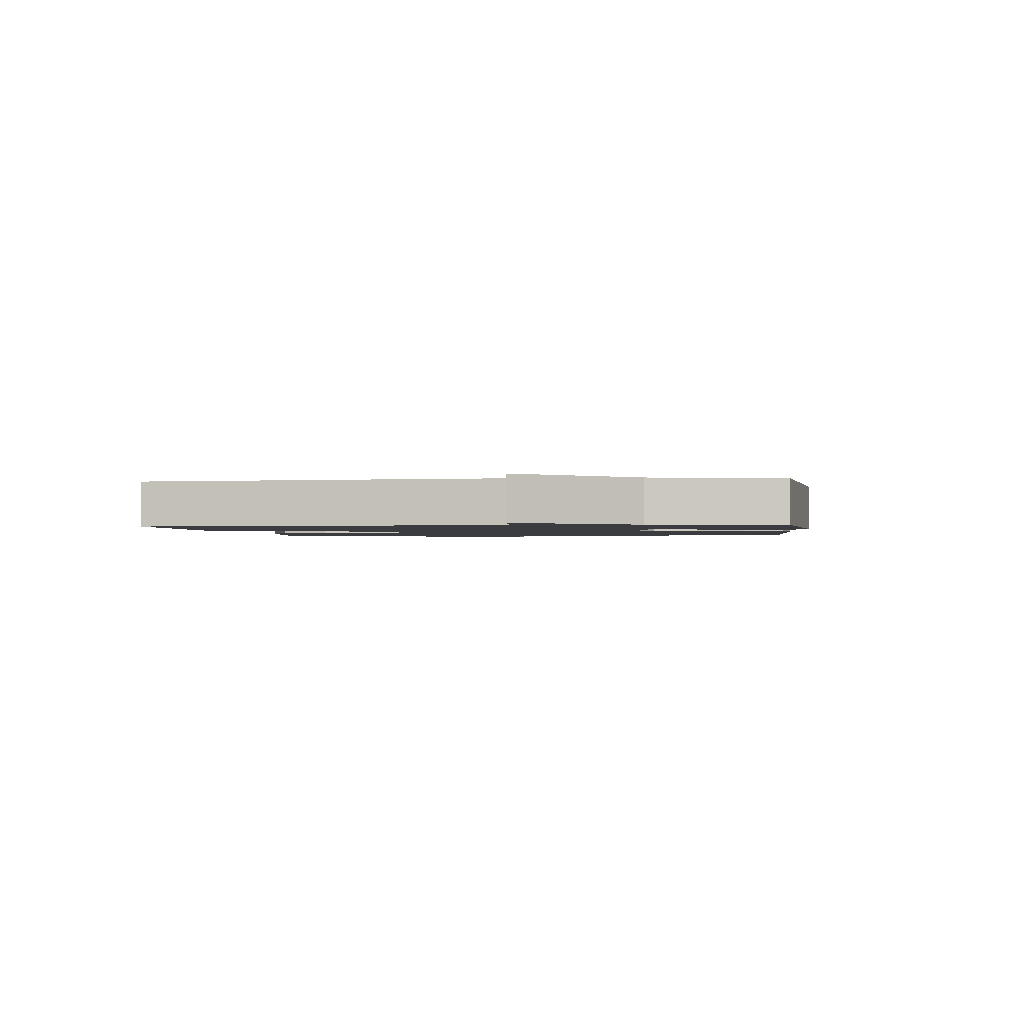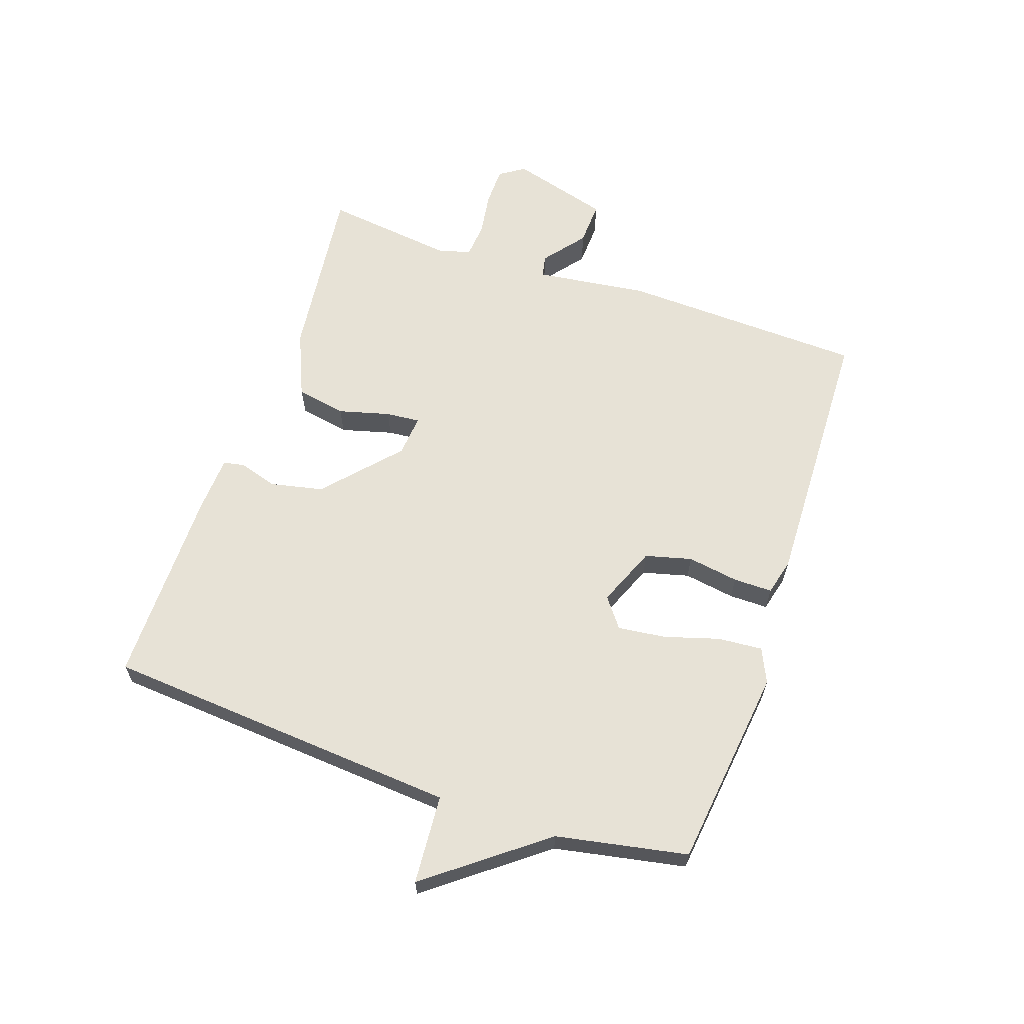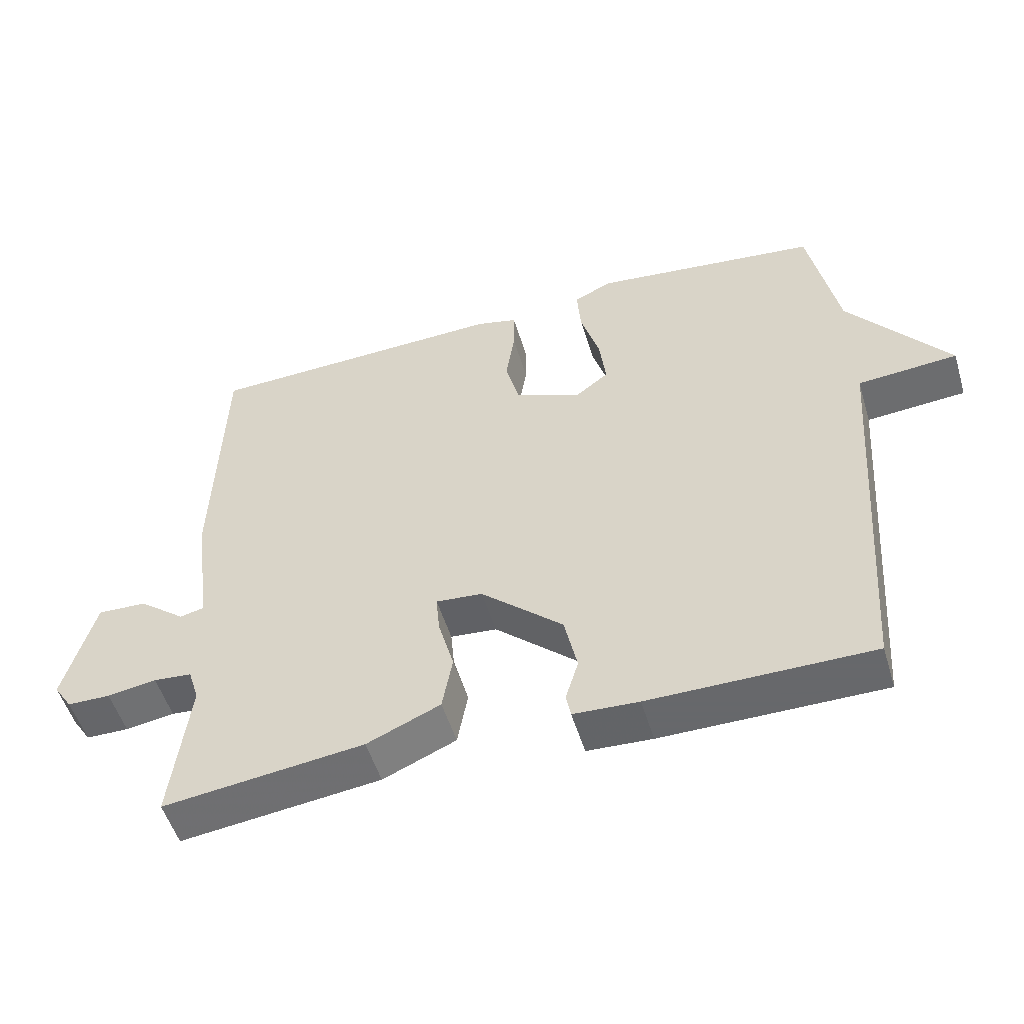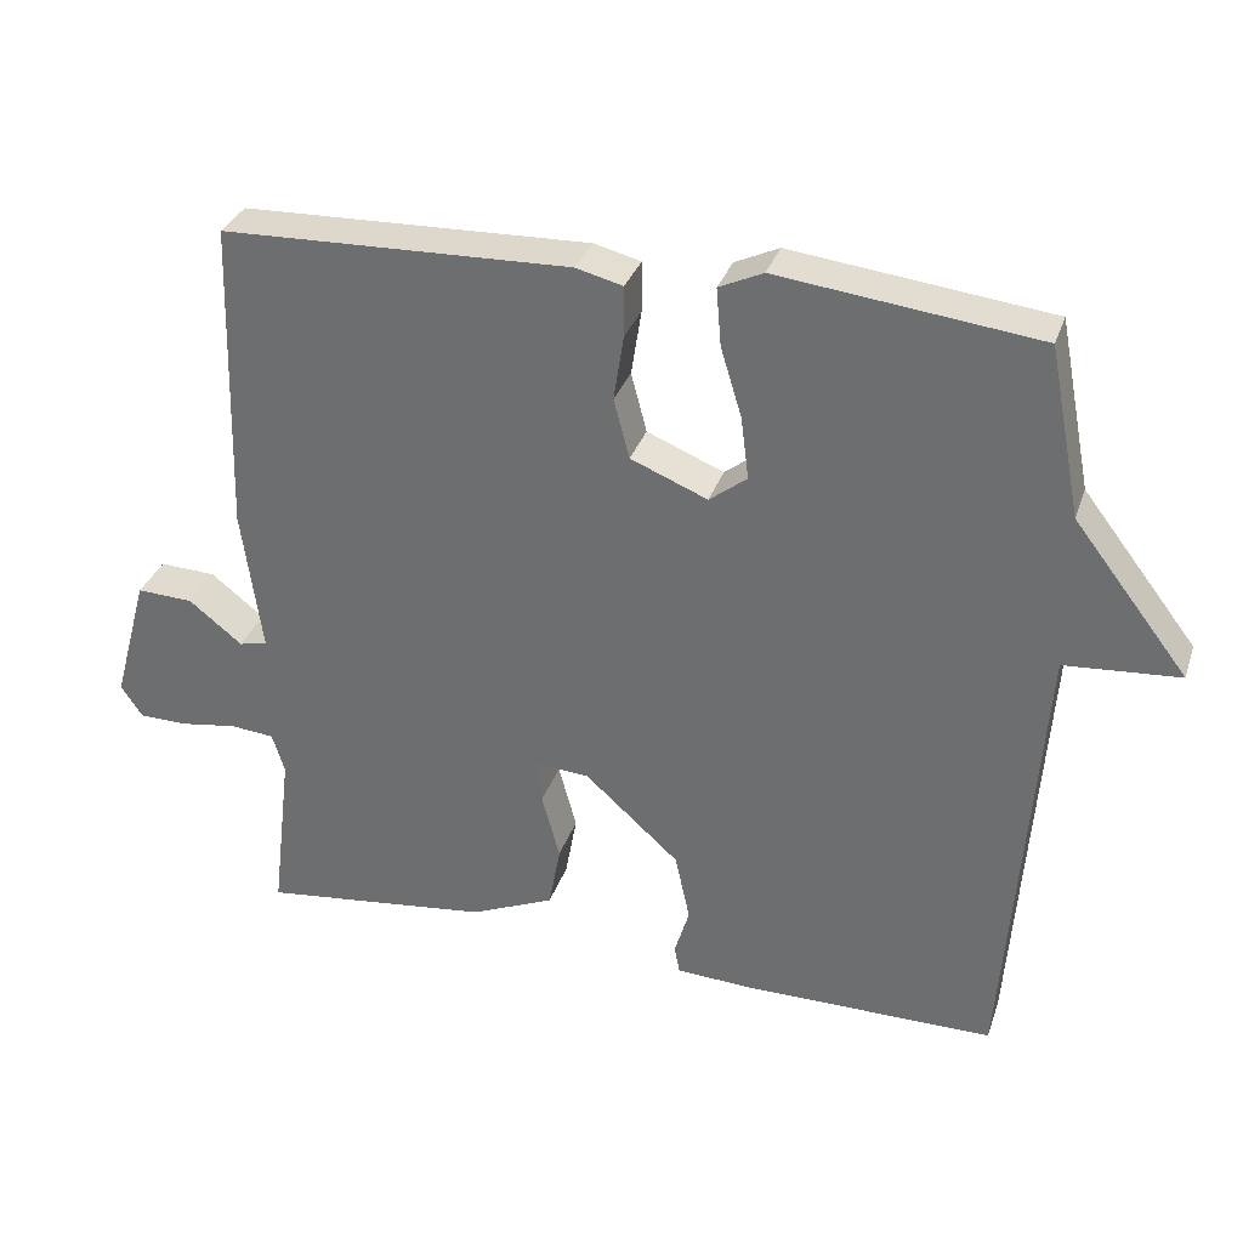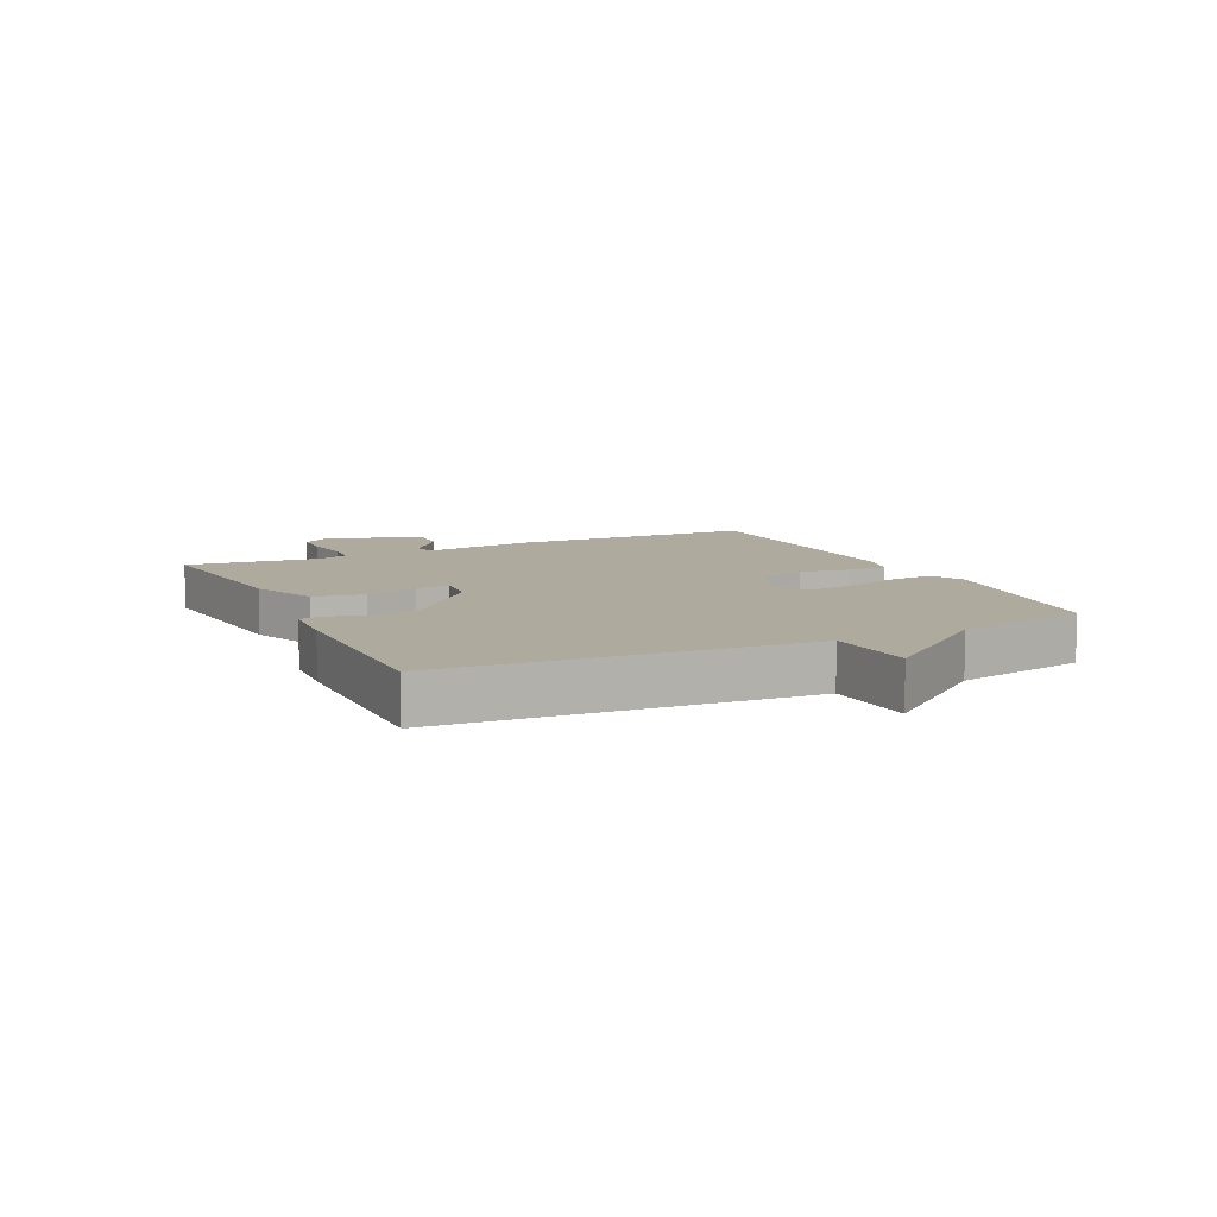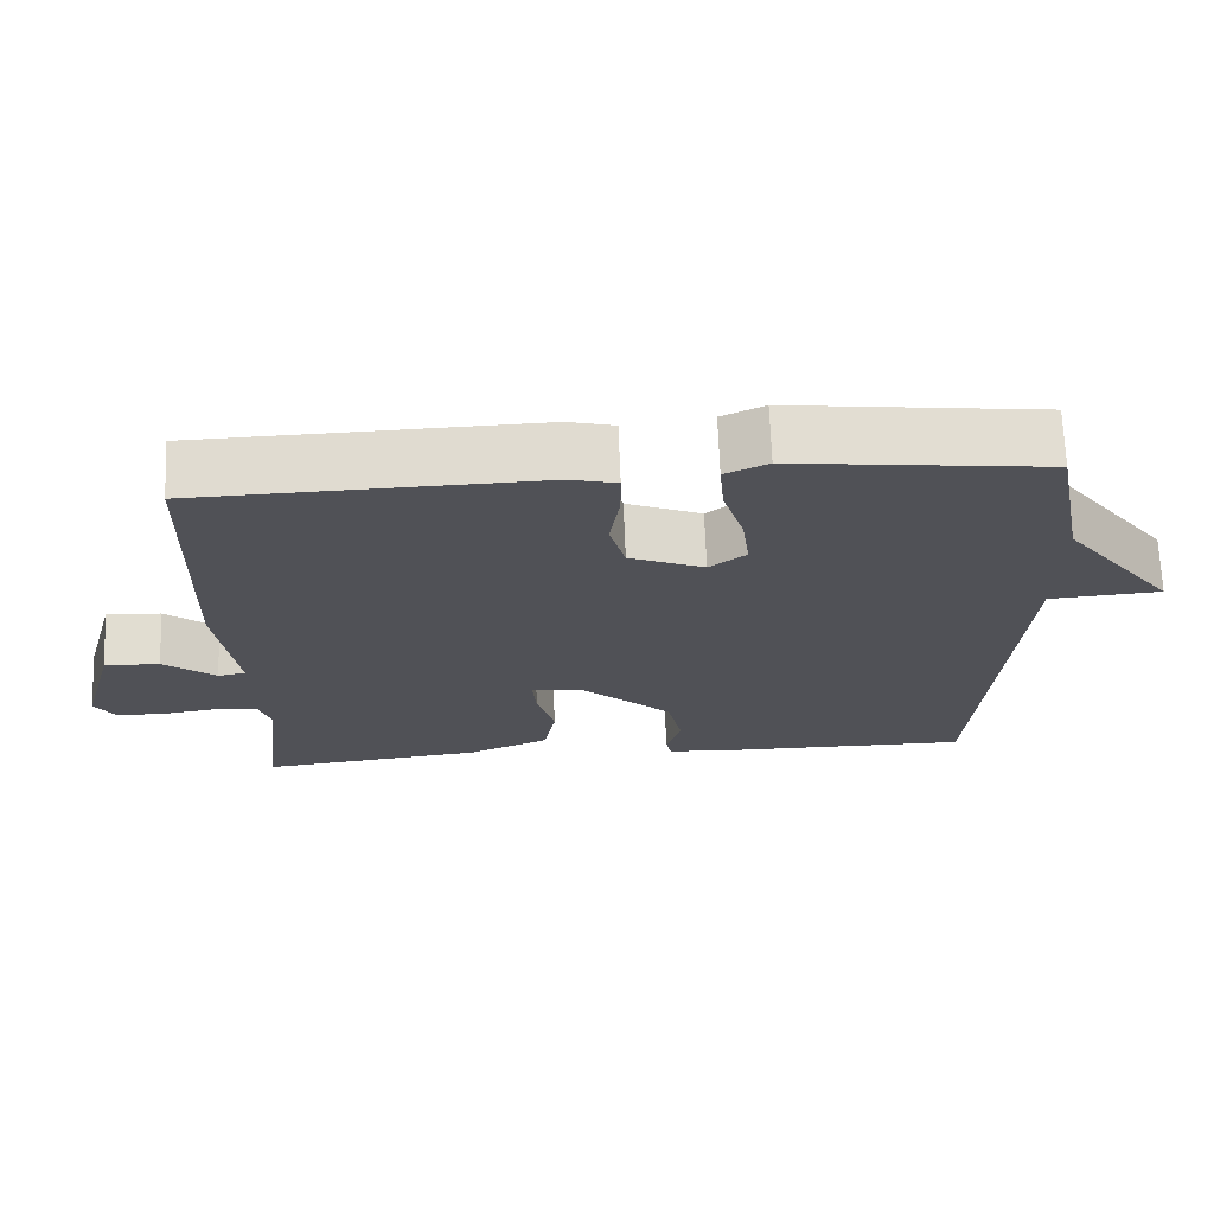
<metadata>
{"format":"obj","ext":"obj","renderer":"f3d","projection":"perspective","resolution":1024,"background":"white","views":[{"elev":-1.6,"azim":-83.0,"up":"+Y"},{"elev":63.4,"azim":-70.9,"up":"+Y"},{"elev":-52.3,"azim":-163.3,"up":"+Z"},{"elev":32.5,"azim":-162.6,"up":"+Z"},{"elev":9.3,"azim":-115.4,"up":"+Y"},{"elev":69.3,"azim":177.8,"up":"+Z"}]}
</metadata>
<code>
v -0.5 0.07 -0.5
v -0.542 0.07 0.085
v -0.688 0.07 0.096
v -0.542 0.07 0.285
v -0.5 0.07 0.5
v -0.17 0.07 0.539
v -0.114 0.07 0.513
v -0.12 0.07 0.44
v -0.147 0.07 0.351
v -0.157 0.07 0.272
v -0.109 0.07 0.235
v -0.011 0.07 0.275
v 0.009 0.07 0.351
v -0.004 0.07 0.435
v -0.004 0.07 0.499
v 0.056 0.07 0.514
v 0.5 0.07 0.5
v 0.512 0.07 0.1
v 0.487 0.07 -0.084
v 0.523 0.07 -0.092
v 0.591 0.07 -0.038
v 0.663 0.07 -0.035
v 0.708 0.07 -0.197
v 0.681 0.07 -0.238
v 0.618 0.07 -0.239
v 0.546 0.07 -0.228
v 0.49 0.07 -0.233
v 0.474 0.07 -0.284
v 0.5 0.07 -0.5
v 0.207 0.07 -0.465
v 0.1 0.07 -0.419
v 0.085 0.07 -0.337
v 0.108 0.07 -0.253
v 0.113 0.07 -0.197
v 0.045 0.07 -0.203
v -0.075 0.07 -0.311
v -0.094 0.07 -0.398
v -0.075 0.07 -0.46
v -0.082 0.07 -0.495
v -0.177 0.07 -0.5
v -0.5 0 -0.5
v -0.542 0 0.085
v -0.688 0 0.096
v -0.542 0 0.285
v -0.5 0 0.5
v -0.17 0 0.539
v -0.114 0 0.513
v -0.12 0 0.44
v -0.147 0 0.351
v -0.157 0 0.272
v -0.109 0 0.235
v -0.011 0 0.275
v 0.009 0 0.351
v -0.004 0 0.435
v -0.004 0 0.499
v 0.056 0 0.514
v 0.5 0 0.5
v 0.512 0 0.1
v 0.487 0 -0.084
v 0.523 0 -0.092
v 0.591 0 -0.038
v 0.663 0 -0.035
v 0.708 0 -0.197
v 0.681 0 -0.238
v 0.618 0 -0.239
v 0.546 0 -0.228
v 0.49 0 -0.233
v 0.474 0 -0.284
v 0.5 0 -0.5
v 0.207 0 -0.465
v 0.1 0 -0.419
v 0.085 0 -0.337
v 0.108 0 -0.253
v 0.113 0 -0.197
v 0.045 0 -0.203
v -0.075 0 -0.311
v -0.094 0 -0.398
v -0.075 0 -0.46
v -0.082 0 -0.495
v -0.177 0 -0.5
f 40 1 2
f 39 40 2
f 38 39 2
f 37 38 2
f 36 37 2
f 35 36 2
f 34 35 2
f 31 32 33
f 30 31 33
f 29 30 33
f 28 29 33
f 27 28 33 34
f 26 27 34 2
f 24 25 26
f 23 24 26
f 22 23 26
f 21 22 26
f 20 21 26
f 19 20 26 2
f 17 18 19
f 16 17 19
f 15 16 19
f 14 15 19
f 13 14 19
f 12 13 19
f 11 12 19
f 7 8 9
f 6 7 9
f 5 6 9
f 4 5 9
f 4 9 10
f 3 4 10
f 2 3 10
f 11 19 2
f 2 10 11
f 42 41 80
f 42 80 79
f 42 79 78
f 42 78 77
f 42 77 76
f 42 76 75
f 42 75 74
f 73 72 71
f 73 71 70
f 73 70 69
f 73 69 68
f 74 73 68 67
f 42 74 67 66
f 66 65 64
f 66 64 63
f 66 63 62
f 66 62 61
f 66 61 60
f 42 66 60 59
f 59 58 57
f 59 57 56
f 59 56 55
f 59 55 54
f 59 54 53
f 59 53 52
f 59 52 51
f 49 48 47
f 49 47 46
f 49 46 45
f 49 45 44
f 50 49 44
f 50 44 43
f 50 43 42
f 42 59 51
f 51 50 42
f 1 41 42 2
f 2 42 43 3
f 3 43 44 4
f 4 44 45 5
f 5 45 46 6
f 6 46 47 7
f 7 47 48 8
f 8 48 49 9
f 9 49 50 10
f 10 50 51 11
f 11 51 52 12
f 12 52 53 13
f 13 53 54 14
f 14 54 55 15
f 15 55 56 16
f 16 56 57 17
f 17 57 58 18
f 18 58 59 19
f 19 59 60 20
f 20 60 61 21
f 21 61 62 22
f 22 62 63 23
f 23 63 64 24
f 24 64 65 25
f 25 65 66 26
f 26 66 67 27
f 27 67 68 28
f 28 68 69 29
f 29 69 70 30
f 30 70 71 31
f 31 71 72 32
f 32 72 73 33
f 33 73 74 34
f 34 74 75 35
f 35 75 76 36
f 36 76 77 37
f 37 77 78 38
f 38 78 79 39
f 39 79 80 40
f 40 80 41 1

</code>
